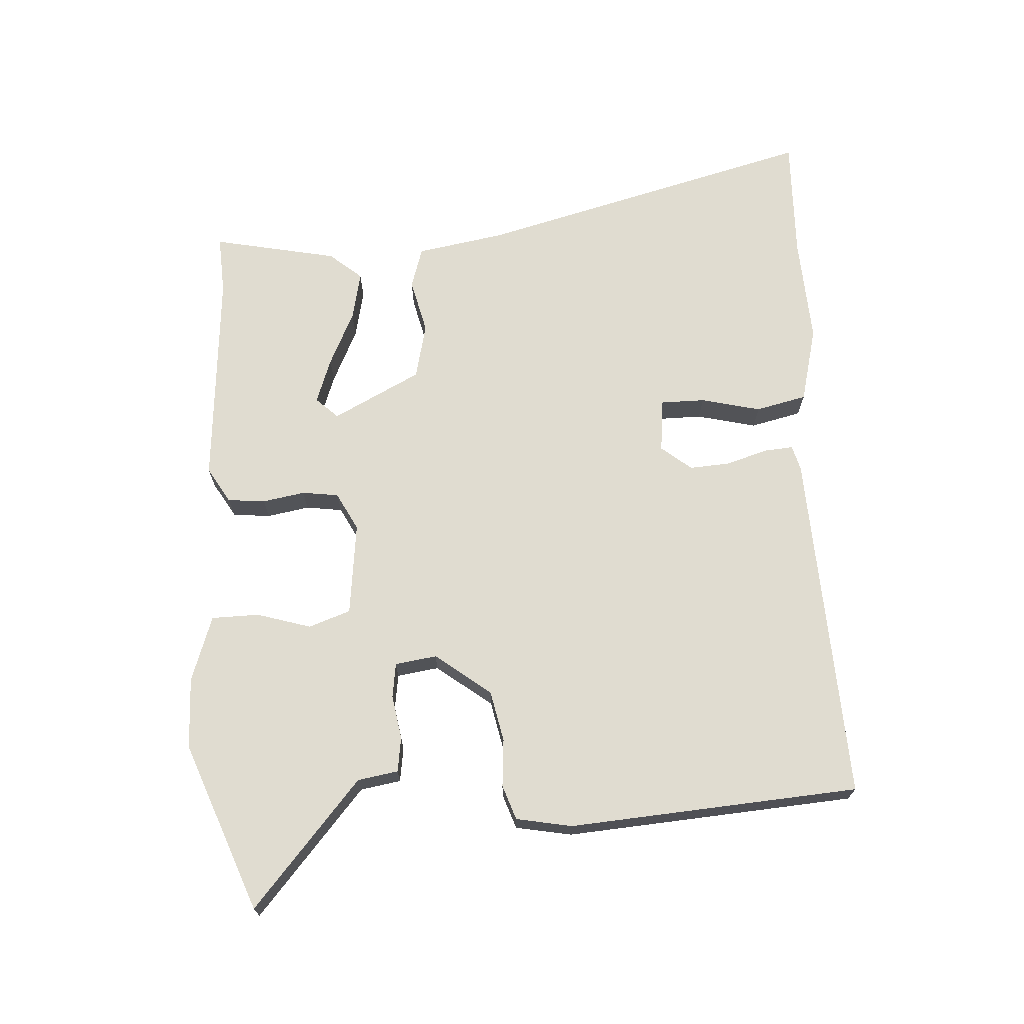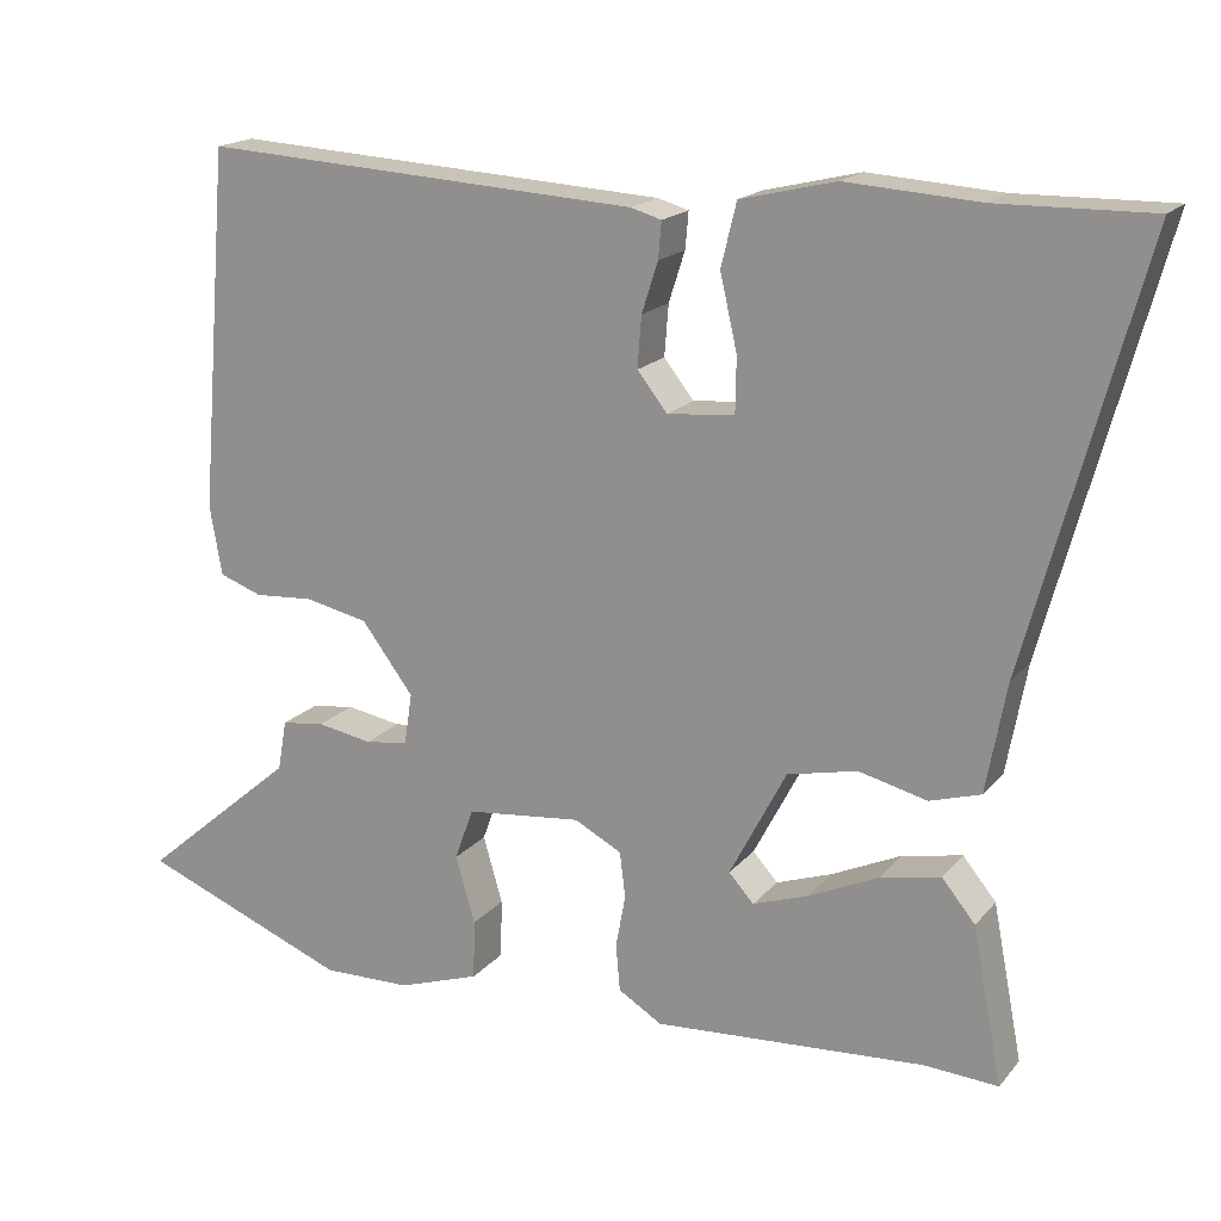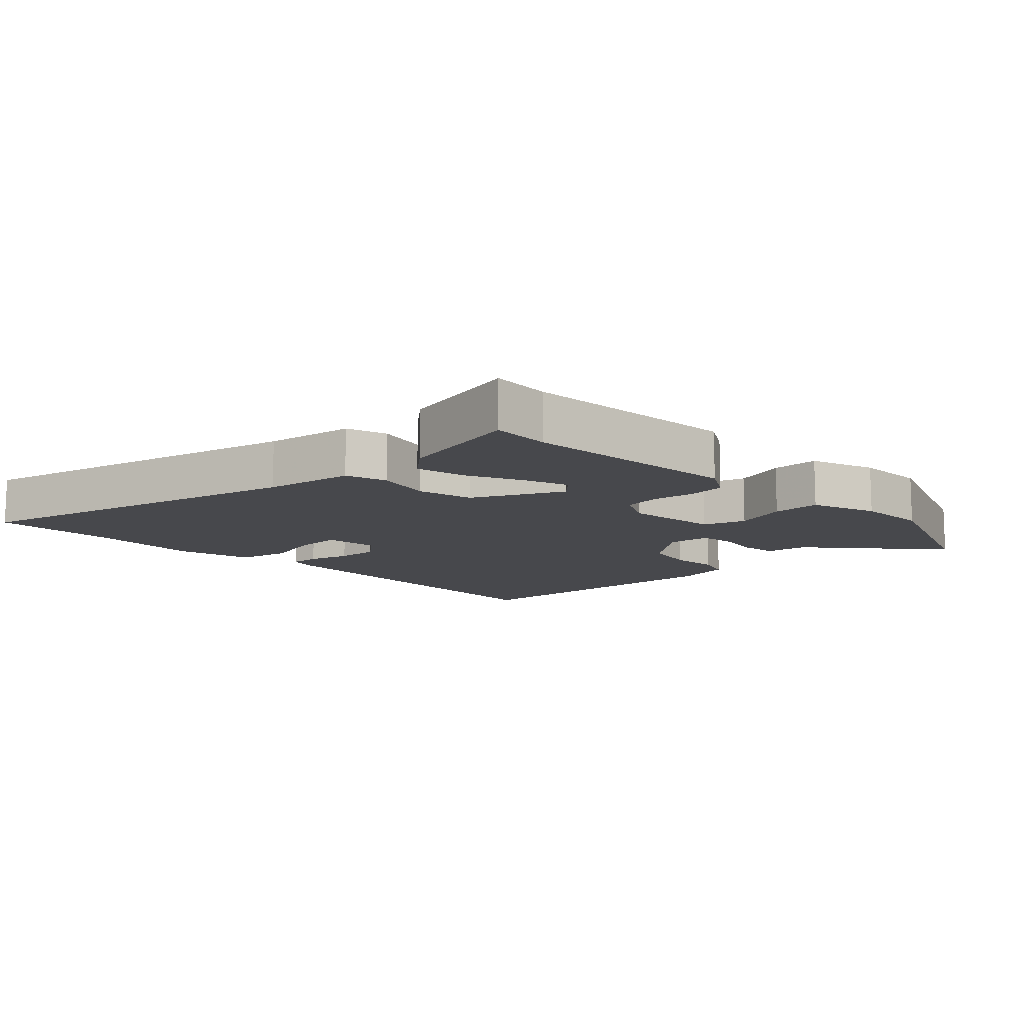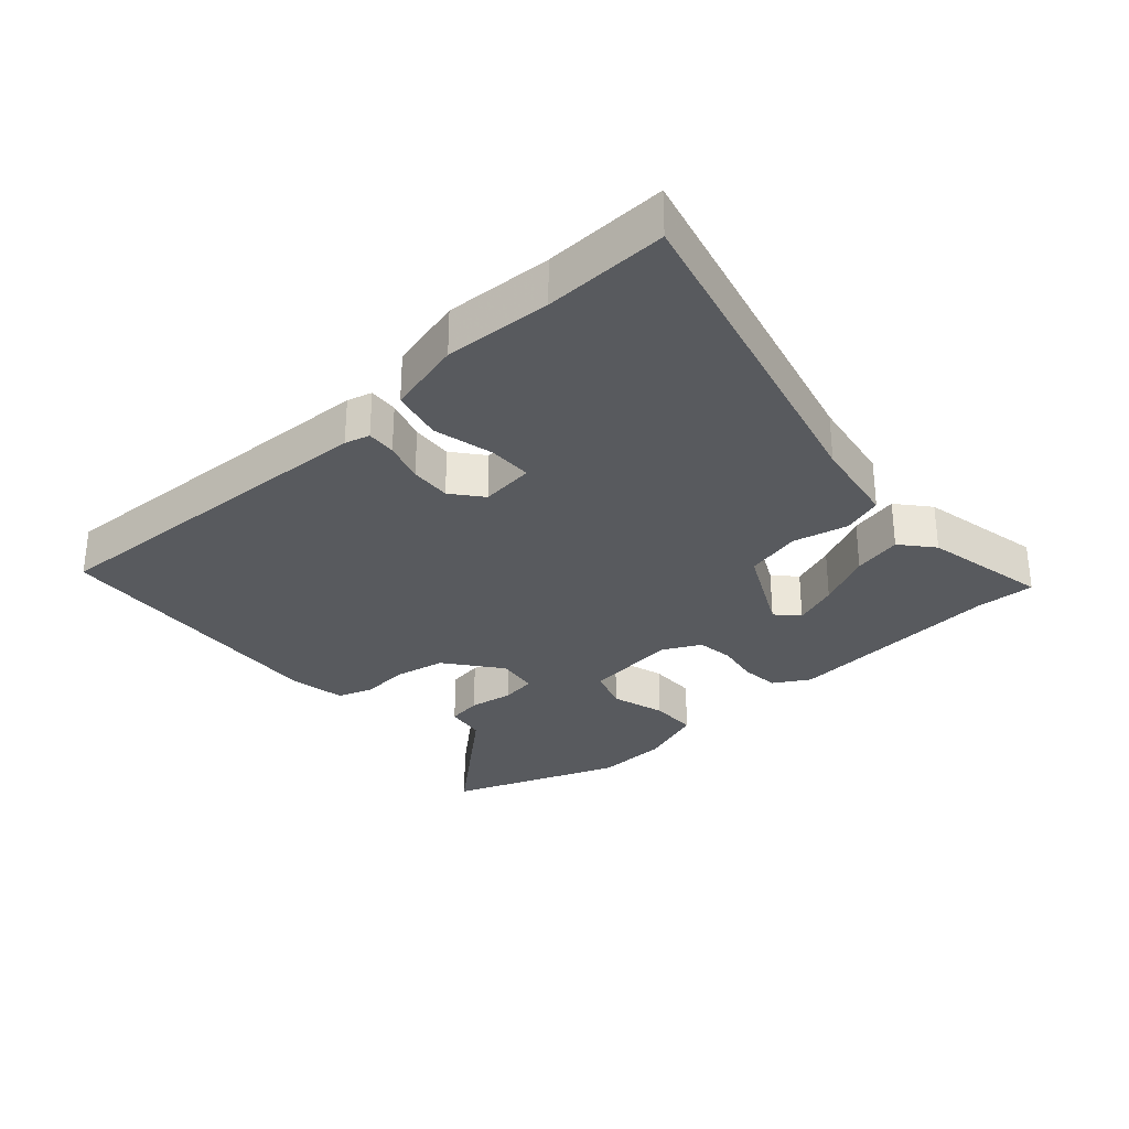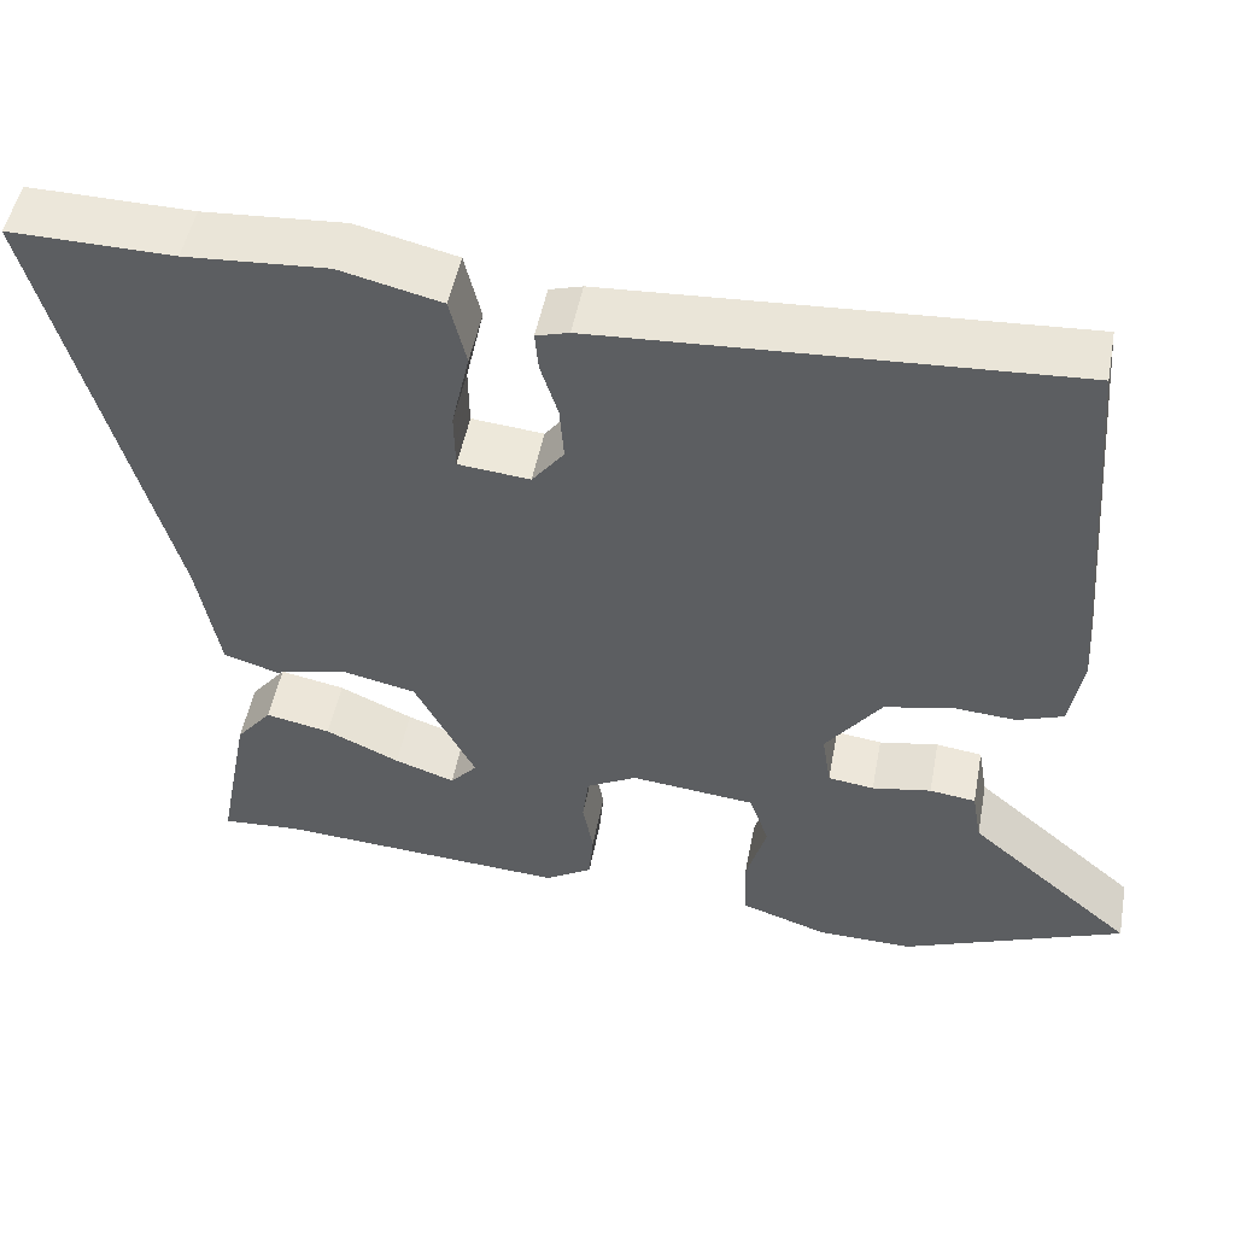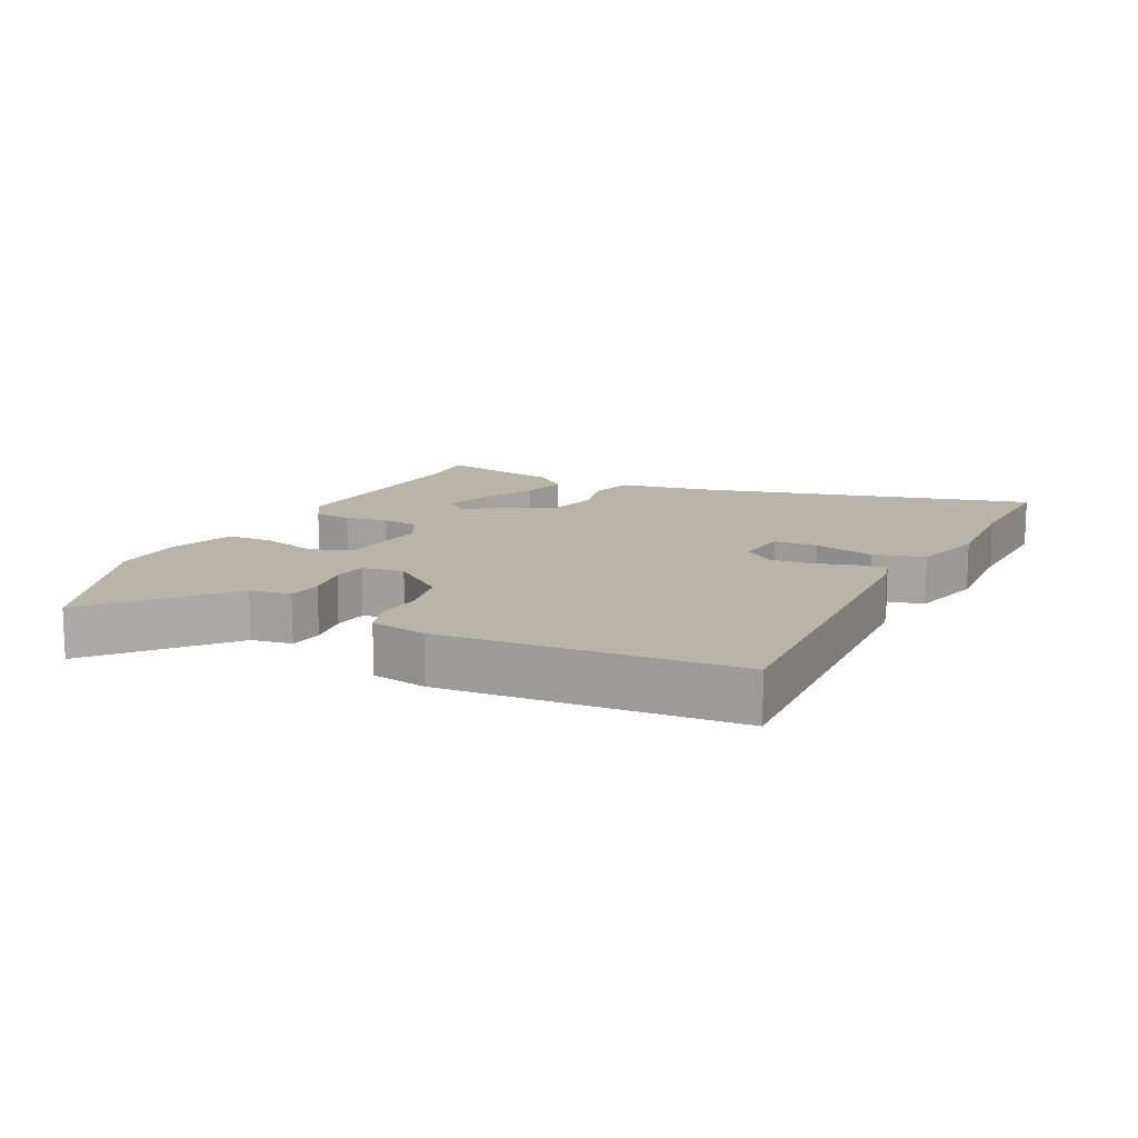
<metadata>
{"format":"obj","ext":"obj","renderer":"f3d","projection":"perspective","resolution":1024,"background":"white","views":[{"elev":69.7,"azim":-92.7,"up":"+Y"},{"elev":17.8,"azim":26.6,"up":"+Z"},{"elev":-11.6,"azim":134.9,"up":"+Y"},{"elev":-30.5,"azim":42.8,"up":"+Y"},{"elev":49.9,"azim":-169.3,"up":"+Z"},{"elev":13.1,"azim":-63.0,"up":"+Y"}]}
</metadata>
<code>
v 0.504 0.07 -0.5
v 0.413 0.07 -0.494
v 0.078 0.07 -0.516
v 0.024 0.07 -0.483
v 0.019 0.07 -0.425
v 0.031 0.07 -0.36
v 0.024 0.07 -0.304
v -0.034 0.07 -0.273
v -0.177 0.07 -0.288
v -0.2 0.07 -0.352
v -0.176 0.07 -0.435
v -0.178 0.07 -0.508
v -0.279 0.07 -0.542
v -0.389 0.07 -0.544
v -0.646 0.07 -0.442
v -0.454 0.07 -0.279
v -0.443 0.07 -0.217
v -0.39 0.07 -0.21
v -0.322 0.07 -0.222
v -0.269 0.07 -0.215
v -0.259 0.07 -0.151
v -0.323 0.07 -0.066
v -0.401 0.07 -0.049
v -0.474 0.07 -0.054
v -0.527 0.07 -0.035
v -0.542 0.07 0.051
v -0.505 0.07 0.496
v 0.036 0.07 0.464
v 0.074 0.07 0.453
v 0.07 0.07 0.408
v 0.05 0.07 0.346
v 0.045 0.07 0.283
v 0.082 0.07 0.236
v 0.165 0.07 0.244
v 0.166 0.07 0.312
v 0.145 0.07 0.404
v 0.164 0.07 0.482
v 0.281 0.07 0.51
v 0.445 0.07 0.499
v 0.634 0.07 0.502
v 0.494 0.07 -0.015
v 0.469 0.07 -0.151
v 0.406 0.07 -0.17
v 0.322 0.07 -0.149
v 0.236 0.07 -0.168
v 0.166 0.07 -0.302
v 0.197 0.07 -0.336
v 0.266 0.07 -0.312
v 0.351 0.07 -0.273
v 0.426 0.07 -0.258
v 0.467 0.07 -0.308
v 0.504 0 -0.5
v 0.413 0 -0.494
v 0.078 0 -0.516
v 0.024 0 -0.483
v 0.019 0 -0.425
v 0.031 0 -0.36
v 0.024 0 -0.304
v -0.034 0 -0.273
v -0.177 0 -0.288
v -0.2 0 -0.352
v -0.176 0 -0.435
v -0.178 0 -0.508
v -0.279 0 -0.542
v -0.389 0 -0.544
v -0.646 0 -0.442
v -0.454 0 -0.279
v -0.443 0 -0.217
v -0.39 0 -0.21
v -0.322 0 -0.222
v -0.269 0 -0.215
v -0.259 0 -0.151
v -0.323 0 -0.066
v -0.401 0 -0.049
v -0.474 0 -0.054
v -0.527 0 -0.035
v -0.542 0 0.051
v -0.505 0 0.496
v 0.036 0 0.464
v 0.074 0 0.453
v 0.07 0 0.408
v 0.05 0 0.346
v 0.045 0 0.283
v 0.082 0 0.236
v 0.165 0 0.244
v 0.166 0 0.312
v 0.145 0 0.404
v 0.164 0 0.482
v 0.281 0 0.51
v 0.445 0 0.499
v 0.634 0 0.502
v 0.494 0 -0.015
v 0.469 0 -0.151
v 0.406 0 -0.17
v 0.322 0 -0.149
v 0.236 0 -0.168
v 0.166 0 -0.302
v 0.197 0 -0.336
v 0.266 0 -0.312
v 0.351 0 -0.273
v 0.426 0 -0.258
v 0.467 0 -0.308
f 51 1 2
f 50 51 2
f 49 50 2
f 48 49 2
f 3 4 5
f 2 3 5
f 48 2 5
f 47 48 5
f 46 47 5 6
f 45 46 6 7
f 41 42 43 44
f 41 44 45
f 40 41 45
f 39 40 45
f 37 38 39
f 36 37 39
f 35 36 39
f 34 35 39 45
f 45 7 8
f 34 45 8
f 33 34 8
f 29 30 31
f 28 29 31
f 27 28 31
f 26 27 31
f 25 26 31
f 24 25 31
f 23 24 31
f 22 23 31 32
f 32 33 8
f 22 32 8
f 21 22 8
f 16 17 18 19
f 16 19 20
f 15 16 20
f 14 15 20
f 13 14 20
f 12 13 20
f 11 12 20
f 10 11 20
f 9 10 20 21
f 8 9 21
f 53 52 102
f 53 102 101
f 53 101 100
f 53 100 99
f 56 55 54
f 56 54 53
f 56 53 99
f 56 99 98
f 57 56 98 97
f 58 57 97 96
f 95 94 93 92
f 96 95 92
f 96 92 91
f 96 91 90
f 90 89 88
f 90 88 87
f 90 87 86
f 96 90 86 85
f 59 58 96
f 59 96 85
f 59 85 84
f 82 81 80
f 82 80 79
f 82 79 78
f 82 78 77
f 82 77 76
f 82 76 75
f 82 75 74
f 83 82 74 73
f 59 84 83
f 59 83 73
f 59 73 72
f 70 69 68 67
f 71 70 67
f 71 67 66
f 71 66 65
f 71 65 64
f 71 64 63
f 71 63 62
f 71 62 61
f 72 71 61 60
f 72 60 59
f 1 52 53 2
f 2 53 54 3
f 3 54 55 4
f 4 55 56 5
f 5 56 57 6
f 6 57 58 7
f 7 58 59 8
f 8 59 60 9
f 9 60 61 10
f 10 61 62 11
f 11 62 63 12
f 12 63 64 13
f 13 64 65 14
f 14 65 66 15
f 15 66 67 16
f 16 67 68 17
f 17 68 69 18
f 18 69 70 19
f 19 70 71 20
f 20 71 72 21
f 21 72 73 22
f 22 73 74 23
f 23 74 75 24
f 24 75 76 25
f 25 76 77 26
f 26 77 78 27
f 27 78 79 28
f 28 79 80 29
f 29 80 81 30
f 30 81 82 31
f 31 82 83 32
f 32 83 84 33
f 33 84 85 34
f 34 85 86 35
f 35 86 87 36
f 36 87 88 37
f 37 88 89 38
f 38 89 90 39
f 39 90 91 40
f 40 91 92 41
f 41 92 93 42
f 42 93 94 43
f 43 94 95 44
f 44 95 96 45
f 45 96 97 46
f 46 97 98 47
f 47 98 99 48
f 48 99 100 49
f 49 100 101 50
f 50 101 102 51
f 51 102 52 1

</code>
